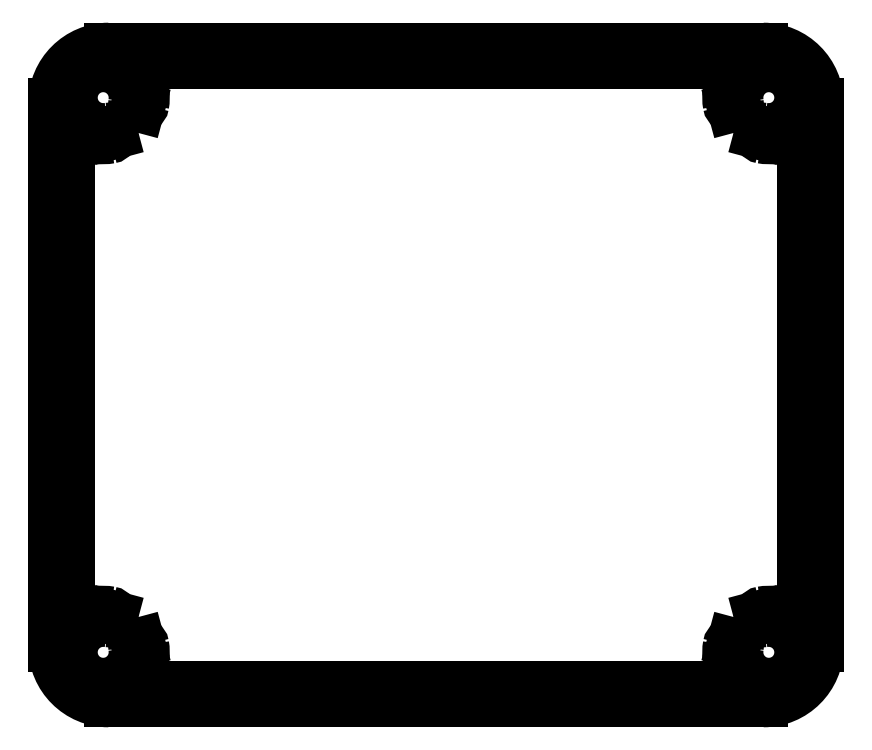
<metadata>
{"format":"dxf","ext":"dxf","renderer":"ezdxf+matplotlib","layout":"modelspace","background":"white","min_lineweight":24,"dpi":150}
</metadata>
<code>
0
SECTION
2
ENTITIES
0
ARC
8
0
10
696.8
20
288.6
30
0
40
0.3
50
345
51
79.99
0
LINE
8
0
10
697.1
20
288.5
30
0
11
697
21
288.1
31
0
0
ARC
8
0
10
696.2
20
285.2
30
0
40
3.75
50
79.99
51
114.9
0
ARC
8
0
10
696.7
20
288.2
30
0
40
0.3
50
260.6
51
345
0
ARC
8
0
10
694.2
20
289.5
30
0
40
1
50
180
51
294.9
0
ARC
8
0
10
696.2
20
285.2
30
0
40
2.75
50
80.64
51
9.355
0
LINE
8
0
10
693.2
20
289.5
30
0
11
693.2
21
330.8
31
0
0
ARC
8
0
10
699.2
20
285.7
30
0
40
0.3
50
105
51
189.4
0
ARC
8
0
10
694.2
20
330.8
30
0
40
1
50
65.1
51
180
0
LINE
8
0
10
699.1
20
285.9
30
0
11
699.5
21
286
31
0
0
ARC
8
0
10
696.2
20
335.2
30
0
40
3.75
50
245.1
51
280
0
ARC
8
0
10
699.6
20
285.8
30
0
40
0.3
50
10.01
51
105
0
ARC
8
0
10
696.8
20
331.8
30
0
40
0.3
50
280
51
15
0
ARC
8
0
10
696.2
20
285.2
30
0
40
3.75
50
335.1
51
10.01
0
LINE
8
0
10
697.1
20
331.8
30
0
11
697
21
332.2
31
0
0
ARC
8
0
10
700.5
20
283.2
30
0
40
1
50
155.1
51
270
0
ARC
8
0
10
696.7
20
332.1
30
0
40
0.3
50
15
51
99.36
0
LINE
8
0
10
700.5
20
282.2
30
0
11
751.9
21
282.2
31
0
0
ARC
8
0
10
696.2
20
335.2
30
0
40
2.75
50
350.6
51
279.4
0
ARC
8
0
10
751.9
20
283.2
30
0
40
1
50
270
51
24.9
0
ARC
8
0
10
699.2
20
334.7
30
0
40
0.3
50
170.6
51
255
0
ARC
8
0
10
756.2
20
285.2
30
0
40
3.75
50
170
51
204.9
0
LINE
8
0
10
699.1
20
334.4
30
0
11
699.5
21
334.3
31
0
0
ARC
8
0
10
752.8
20
285.8
30
0
40
0.3
50
75
51
170
0
ARC
8
0
10
699.6
20
334.6
30
0
40
0.3
50
255
51
350
0
LINE
8
0
10
753.2
20
285.9
30
0
11
752.9
21
286
31
0
0
ARC
8
0
10
696.2
20
335.2
30
0
40
3.75
50
350
51
24.9
0
ARC
8
0
10
753.2
20
285.7
30
0
40
0.3
50
350.6
51
75
0
ARC
8
0
10
700.5
20
337.2
30
0
40
1
50
90
51
204.9
0
ARC
8
0
10
756.2
20
285.2
30
0
40
2.75
50
170.6
51
99.36
0
LINE
8
0
10
700.5
20
338.2
30
0
11
751.9
21
338.2
31
0
0
ARC
8
0
10
755.7
20
288.2
30
0
40
0.3
50
195
51
279.4
0
ARC
8
0
10
751.9
20
337.2
30
0
40
1
50
335.1
51
90
0
LINE
8
0
10
755.3
20
288.5
30
0
11
755.4
21
288.1
31
0
0
ARC
8
0
10
756.2
20
335.2
30
0
40
3.75
50
155.1
51
190
0
ARC
8
0
10
755.6
20
288.6
30
0
40
0.3
50
100
51
195
0
ARC
8
0
10
752.8
20
334.6
30
0
40
0.3
50
190
51
285
0
ARC
8
0
10
756.2
20
285.2
30
0
40
3.75
50
65.1
51
100
0
LINE
8
0
10
753.2
20
334.4
30
0
11
752.9
21
334.3
31
0
0
ARC
8
0
10
758.2
20
289.5
30
0
40
1
50
245.1
51
0
0
ARC
8
0
10
753.2
20
334.7
30
0
40
0.3
50
285
51
9.355
0
LINE
8
0
10
759.2
20
289.5
30
0
11
759.2
21
330.8
31
0
0
ARC
8
0
10
756.2
20
335.2
30
0
40
2.75
50
260.6
51
189.4
0
ARC
8
0
10
758.2
20
330.8
30
0
40
1
50
0
51
114.9
0
ARC
8
0
10
755.7
20
332.1
30
0
40
0.3
50
80.64
51
165
0
ARC
8
0
10
756.2
20
335.2
30
0
40
3.75
50
260
51
294.9
0
LINE
8
0
10
755.3
20
331.8
30
0
11
755.4
21
332.2
31
0
0
ARC
8
0
10
755.6
20
331.8
30
0
40
0.3
50
165
51
260
0
LINE
8
0
10
691.7
20
334.7
30
0
11
691.7
21
285.7
31
0
0
ARC
8
0
10
696.7
20
285.7
30
0
40
5
50
180
51
270
0
ARC
8
0
10
696.7
20
334.7
30
0
40
5
50
90
51
180
0
LINE
8
0
10
755.7
20
280.7
30
0
11
696.7
21
280.7
31
0
0
LINE
8
0
10
755.7
20
339.7
30
0
11
696.7
21
339.7
31
0
0
ARC
8
0
10
755.7
20
285.7
30
0
40
5
50
270
51
0
0
ARC
8
0
10
755.7
20
334.7
30
0
40
5
50
0
51
90
0
LINE
8
0
10
760.7
20
334.7
30
0
11
760.7
21
285.7
31
0
0
ENDSEC
0
EOF

</code>
